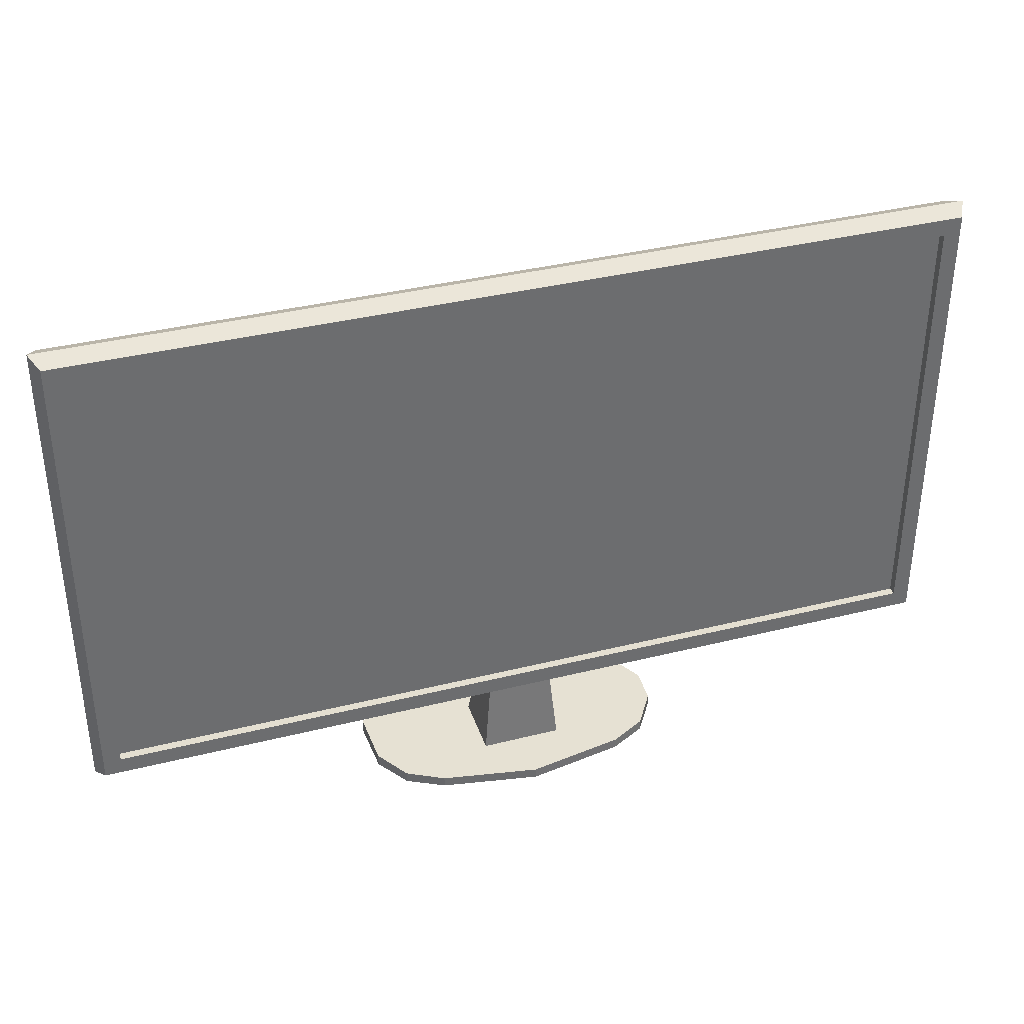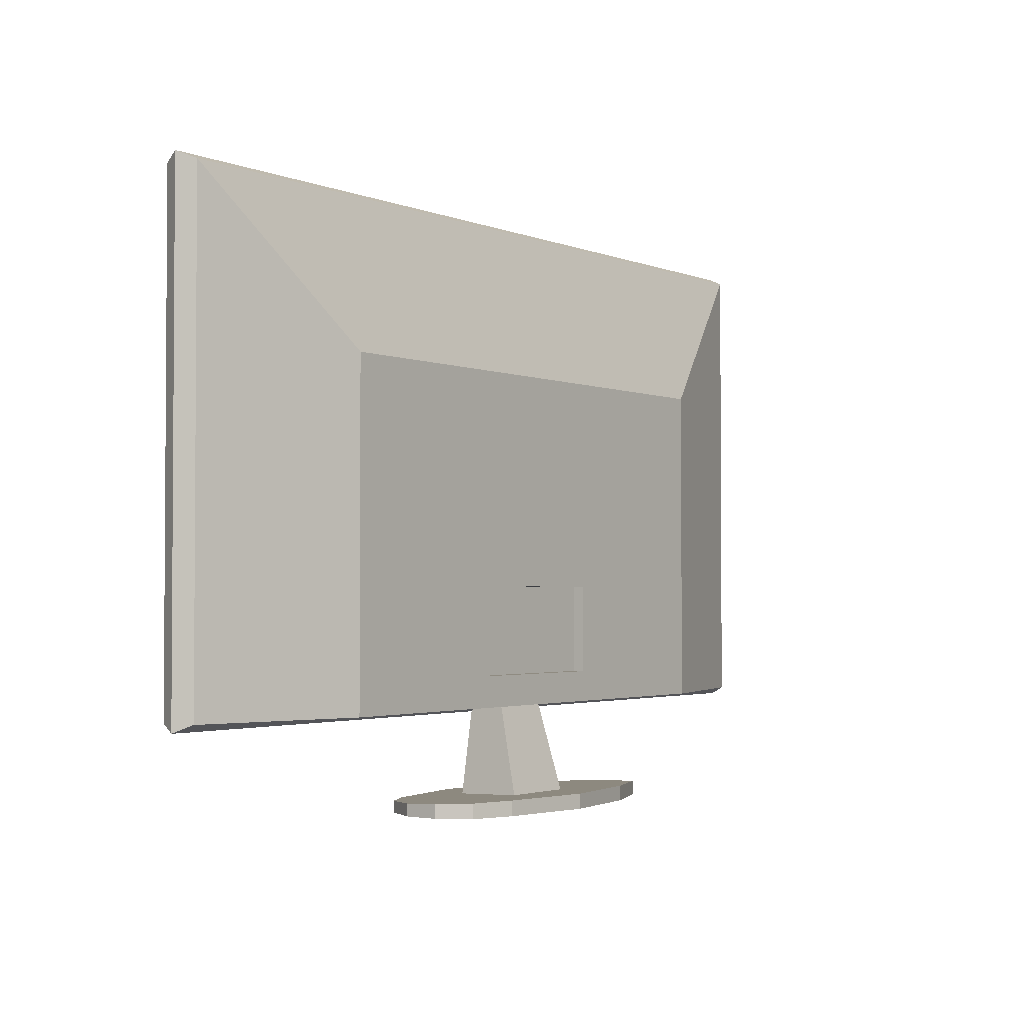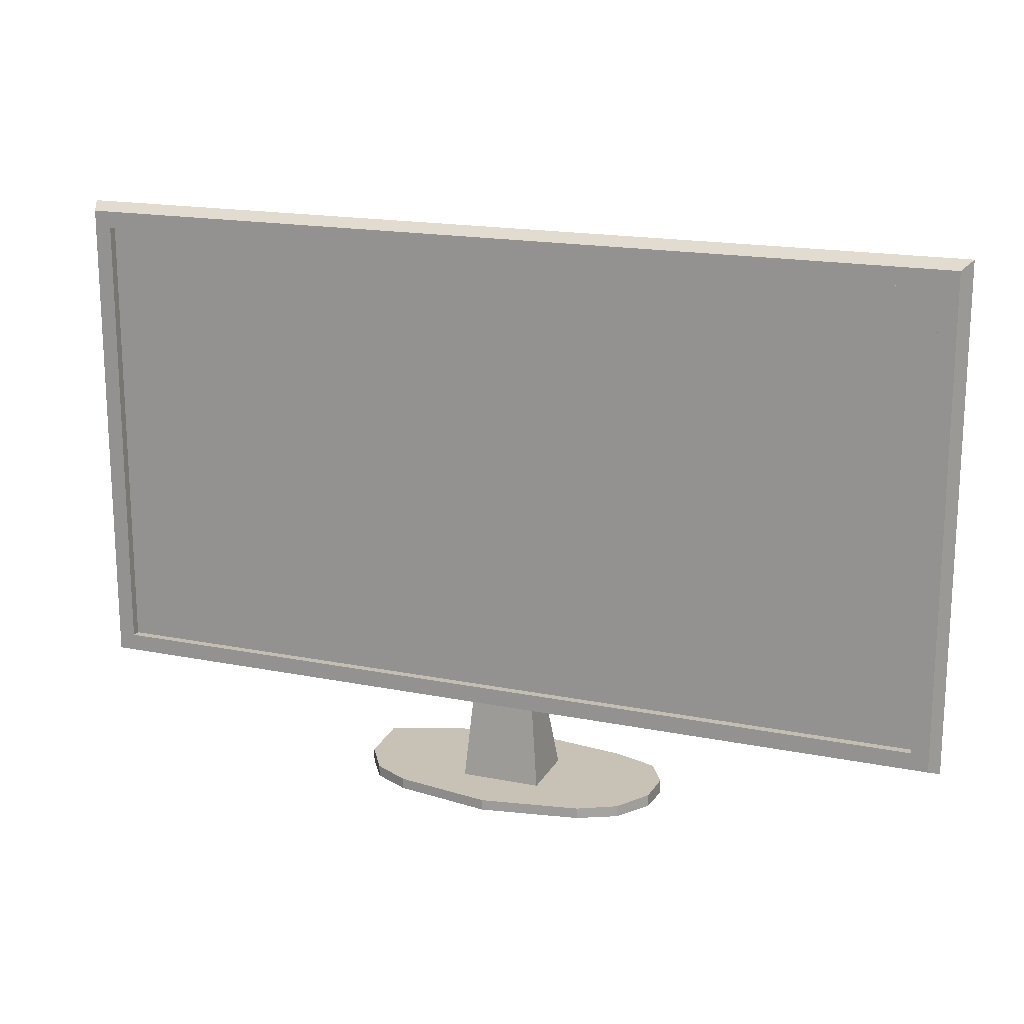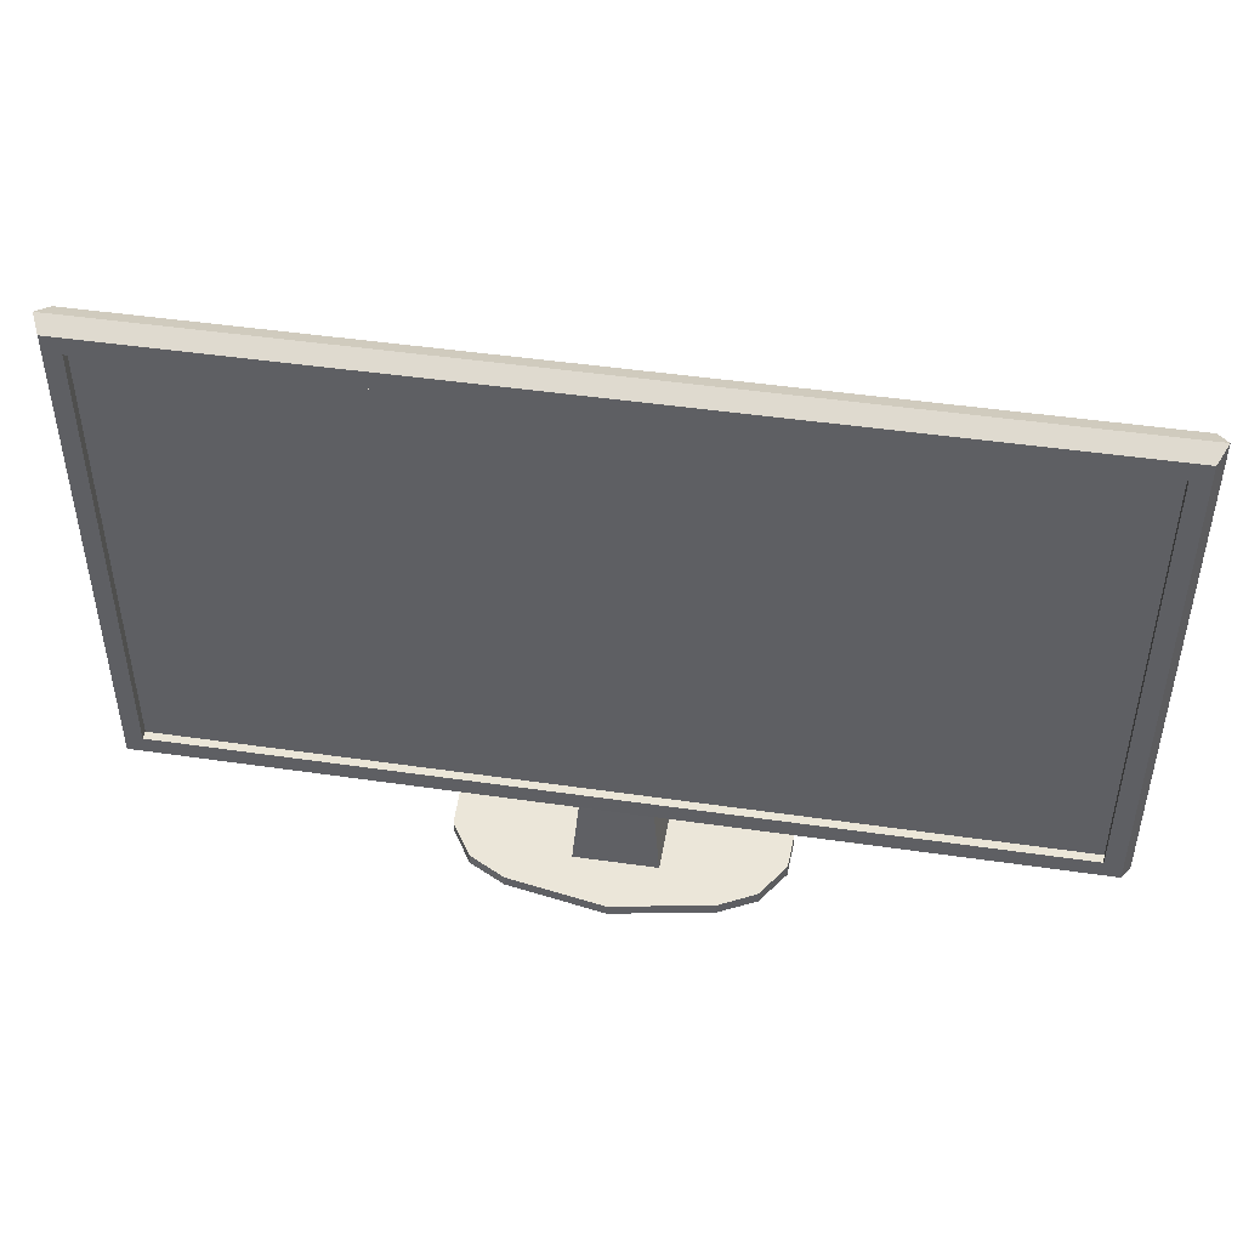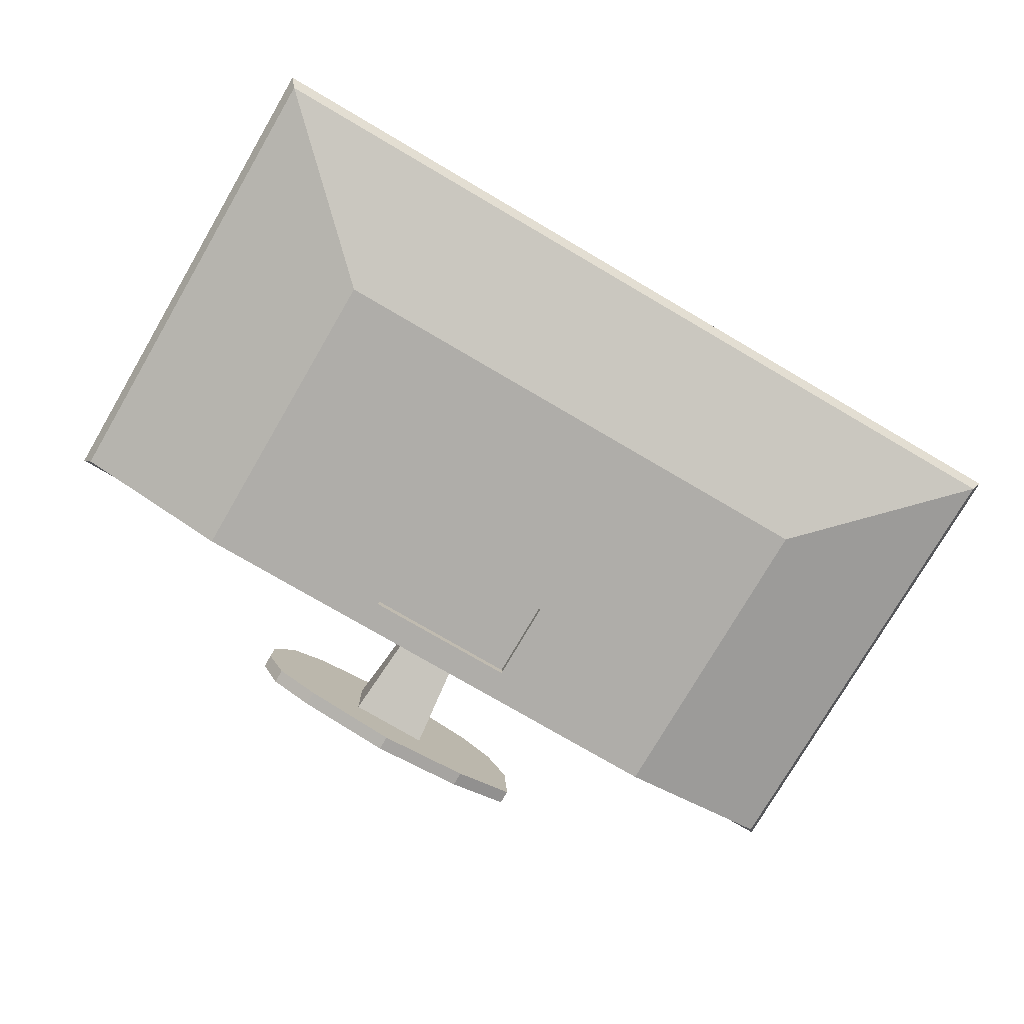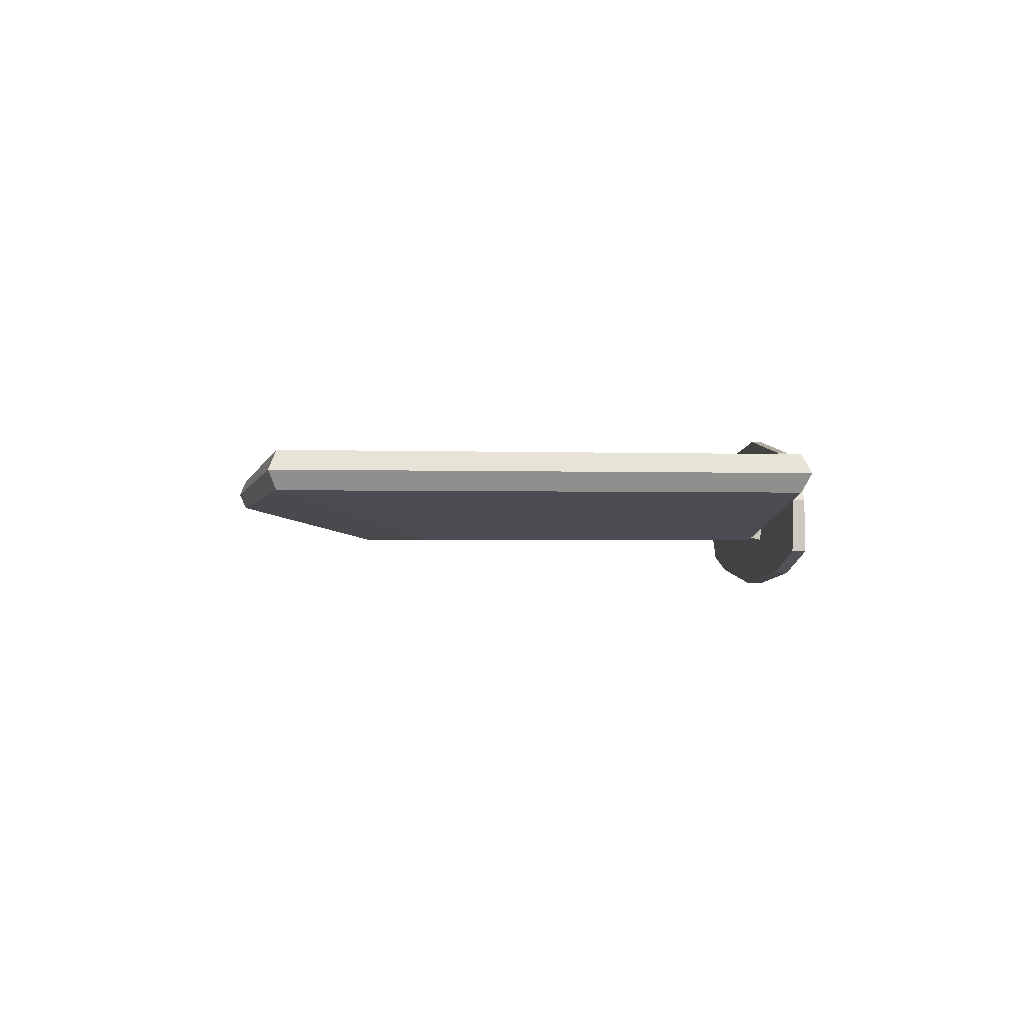
<metadata>
{"format":"obj","ext":"obj","renderer":"f3d","projection":"perspective","resolution":1024,"background":"white","views":[{"elev":36.8,"azim":-18.0,"up":"+Y"},{"elev":-2.3,"azim":125.7,"up":"+Y"},{"elev":17.5,"azim":21.7,"up":"+Y"},{"elev":46.3,"azim":9.5,"up":"+Y"},{"elev":-77.3,"azim":149.7,"up":"+Z"},{"elev":-0.9,"azim":-99.9,"up":"+Z"}]}
</metadata>
<code>
o TV
v 0.3053 0.1084 -0.03967
v 0.3053 0.468 -0.03967
v 0.4669 0.127 0.04723
v 0.4669 0.6168 0.04723
v 0.4855 0.1084 0.00838
v 0.4855 0.6354 0.00838
v 0.04428 0.008112 0.0315
v 0.03087 0.1522 0.02139
v 0.04428 0.01074 -0.03928
v 0.03087 0.1522 -0.003758
v 0.4855 0.6354 0.04723
v 0.4855 0.1084 0.04723
v 0.4669 0.6168 0.03796
v 0.4669 0.127 0.03796
v 0.08915 0.142 -0.03967
v 0.08915 0.2376 -0.03967
v 0.08915 0.142 -0.02692
v 0.08915 0.2376 -0.02692
v -0.3053 0.1084 -0.03967
v -0.3053 0.468 -0.03967
v -0.4669 0.127 0.04723
v -0.4669 0.6168 0.04723
v -0.4855 0.1084 0.00838
v -0.4855 0.6354 0.00838
v -0.04428 0.008112 0.0315
v -0.03087 0.1522 0.02139
v -0.04428 0.01074 -0.03928
v -0.03087 0.1522 -0.003758
v -0.4855 0.6354 0.04723
v -0.4855 0.1084 0.04723
v -0.4669 0.6168 0.03796
v -0.4669 0.127 0.03796
v -0.08915 0.142 -0.03967
v -0.08915 0.2376 -0.03967
v -0.08915 0.142 -0.02692
v -0.08915 0.2376 -0.02692
v 0 -0.002697 -0.09459
v 0 0.008796 0.08611
v 0 0.01364 -0.09459
v 0 -0.002697 0.08611
v 0.1698 -0.002697 0.008722
v 0.1059 -0.002697 0.06721
v 0.1455 -0.002697 0.04634
v 0.1059 0.008796 0.06721
v 0.1698 0.01071 0.008722
v 0.1455 0.009358 0.04634
v -0.1059 -0.002697 0.06721
v -0.1698 -0.002697 0.008722
v -0.1455 -0.002697 0.04634
v -0.1698 0.01071 0.008722
v -0.1059 0.008796 0.06721
v -0.1455 0.009358 0.04634
v 0.1047 -0.002697 -0.07924
v 0.1047 0.01364 -0.07924
v -0.1725 -0.002697 -0.05293
v -0.1047 -0.002697 -0.07924
v -0.1047 0.01364 -0.07924
v -0.1725 0.01303 -0.05293
v 0.4949 0.09996 0.0278
v 0.4949 0.6438 0.0278
v -0.4949 0.09996 0.0278
v -0.4949 0.6438 0.0278
v 0.1516 -0.002697 -0.06332
v 0.1715 -0.002697 -0.0296
v 0.1715 0.01215 -0.0296
v 0.1516 0.0133 -0.06332
f 59 60 11 12
f 8 26 25 7
f 5 23 19 1
f 6 5 1 2
f 61 23 5 59
f 17 35 36 18
f 9 10 8 7
f 65 66 54 39 38 44 46 45
f 44 38 40 42
f 4 3 12 11
f 21 30 12 3
f 11 29 22 4
f 3 4 13 14
f 20 24 6 2
f 60 62 29 11
f 14 32 21 3
f 37 39 54 53
f 18 36 34 16
f 33 35 17 15
f 16 15 17 18
f 61 30 29 62
f 24 20 19 23
f 27 25 26 28
f 38 51 47 40
f 22 29 30 21
f 21 32 31 22
f 34 36 35 33
f 22 31 13 4
f 27 28 10 9
f 2 16 34 20
f 1 19 33 15
f 33 19 20 34
f 15 16 2 1
f 56 57 39 37
f 39 57 58 50 52 51 38
f 55 48 50 58
f 47 49 48 55 56 37 40
f 44 42 43 46
f 46 43 41 45
f 50 48 49 52
f 52 49 47 51
f 40 37 53 63 64 41 43 42
f 57 56 55 58
f 66 63 53 54
f 23 61 62 24
f 6 24 62 60
f 30 61 59 12
f 5 6 60 59
f 65 64 63 66
f 64 65 45 41
f 13 31 32 14

</code>
